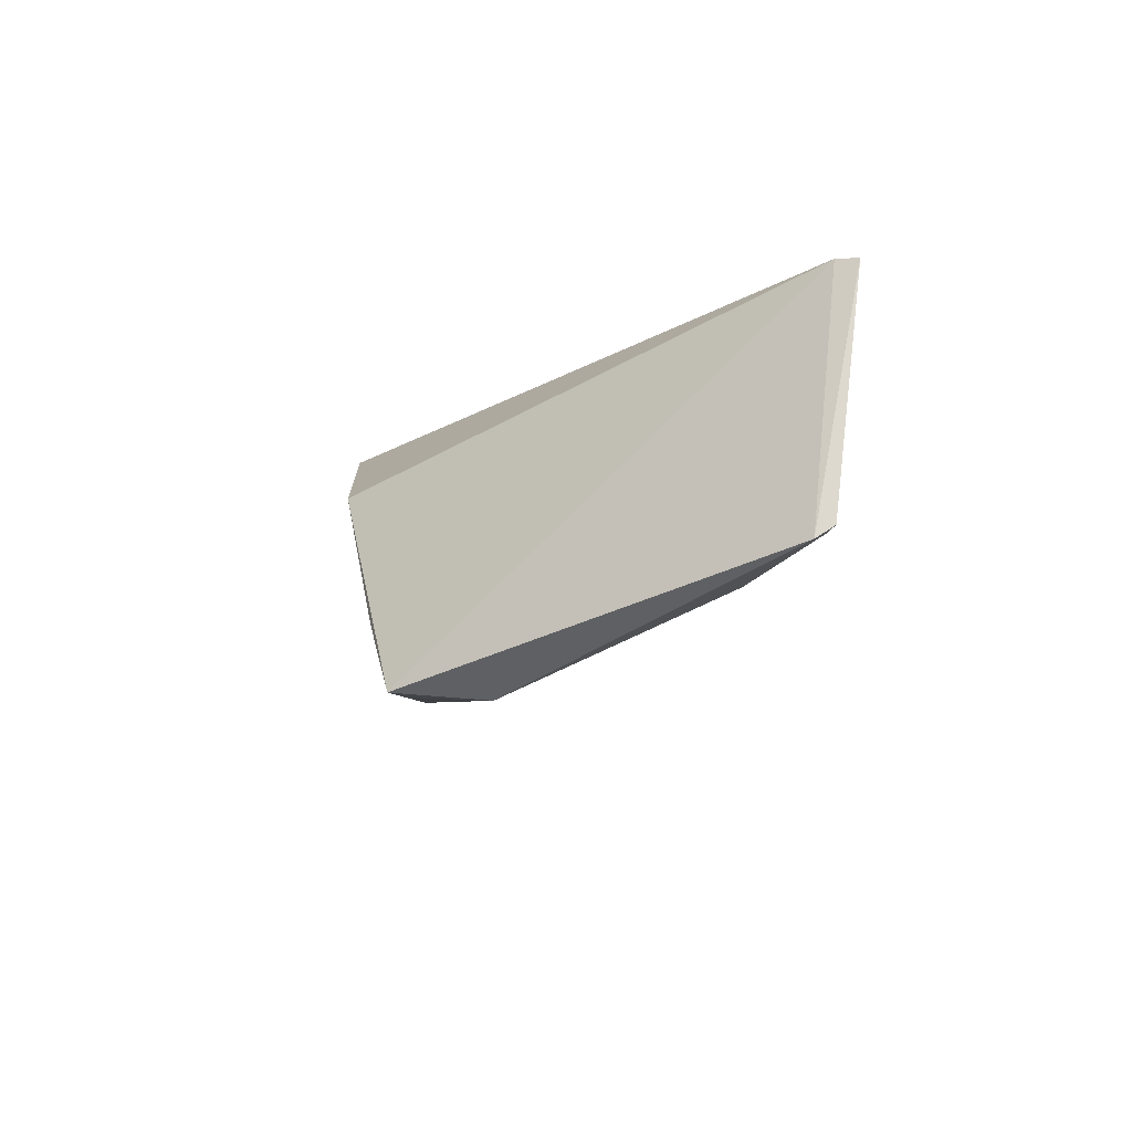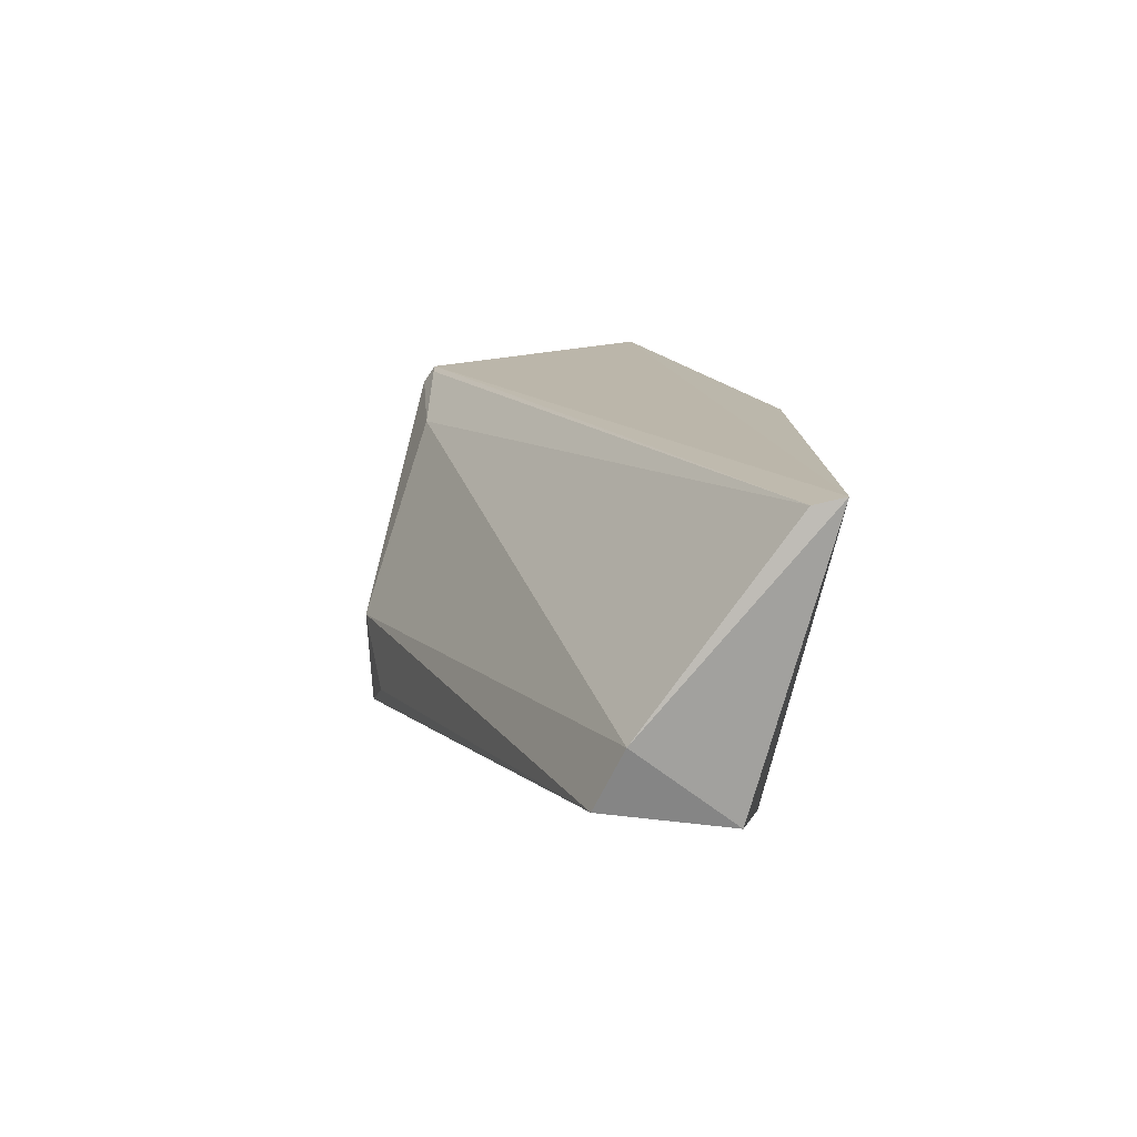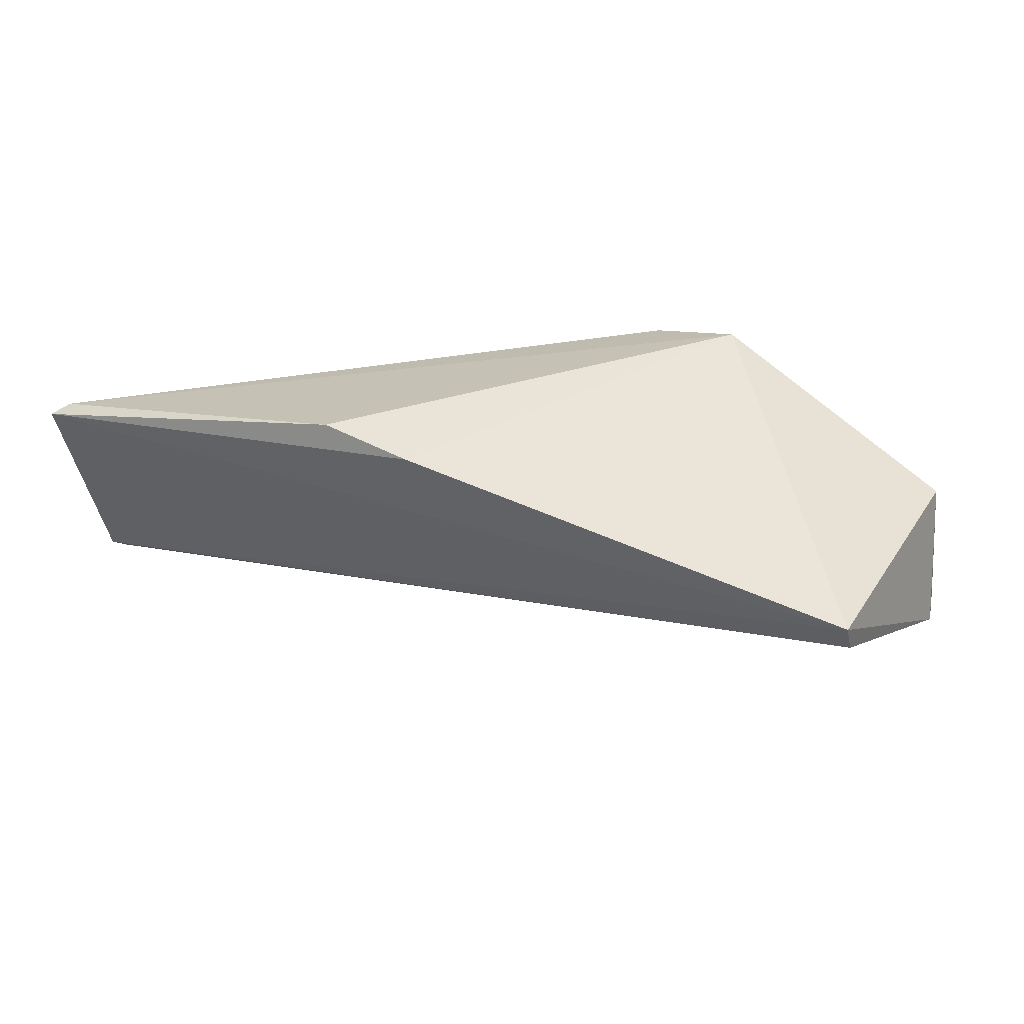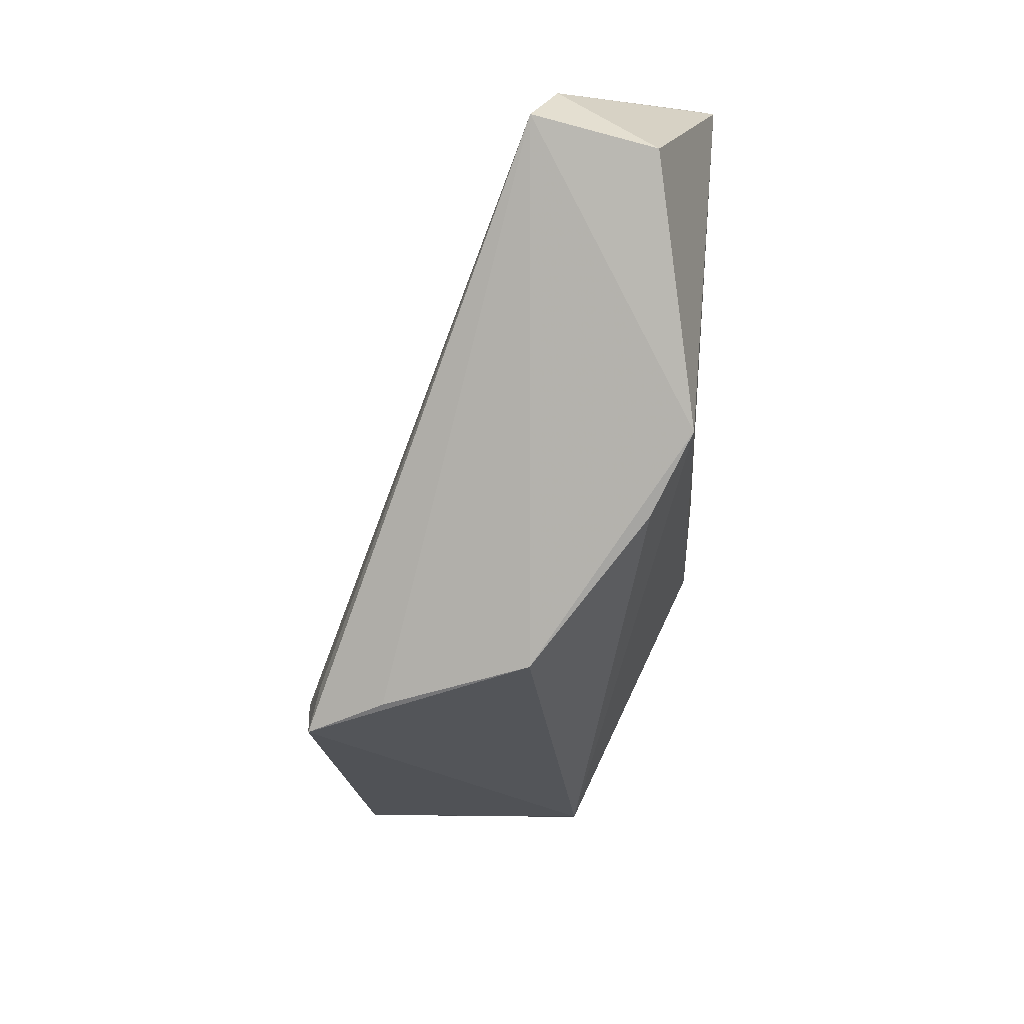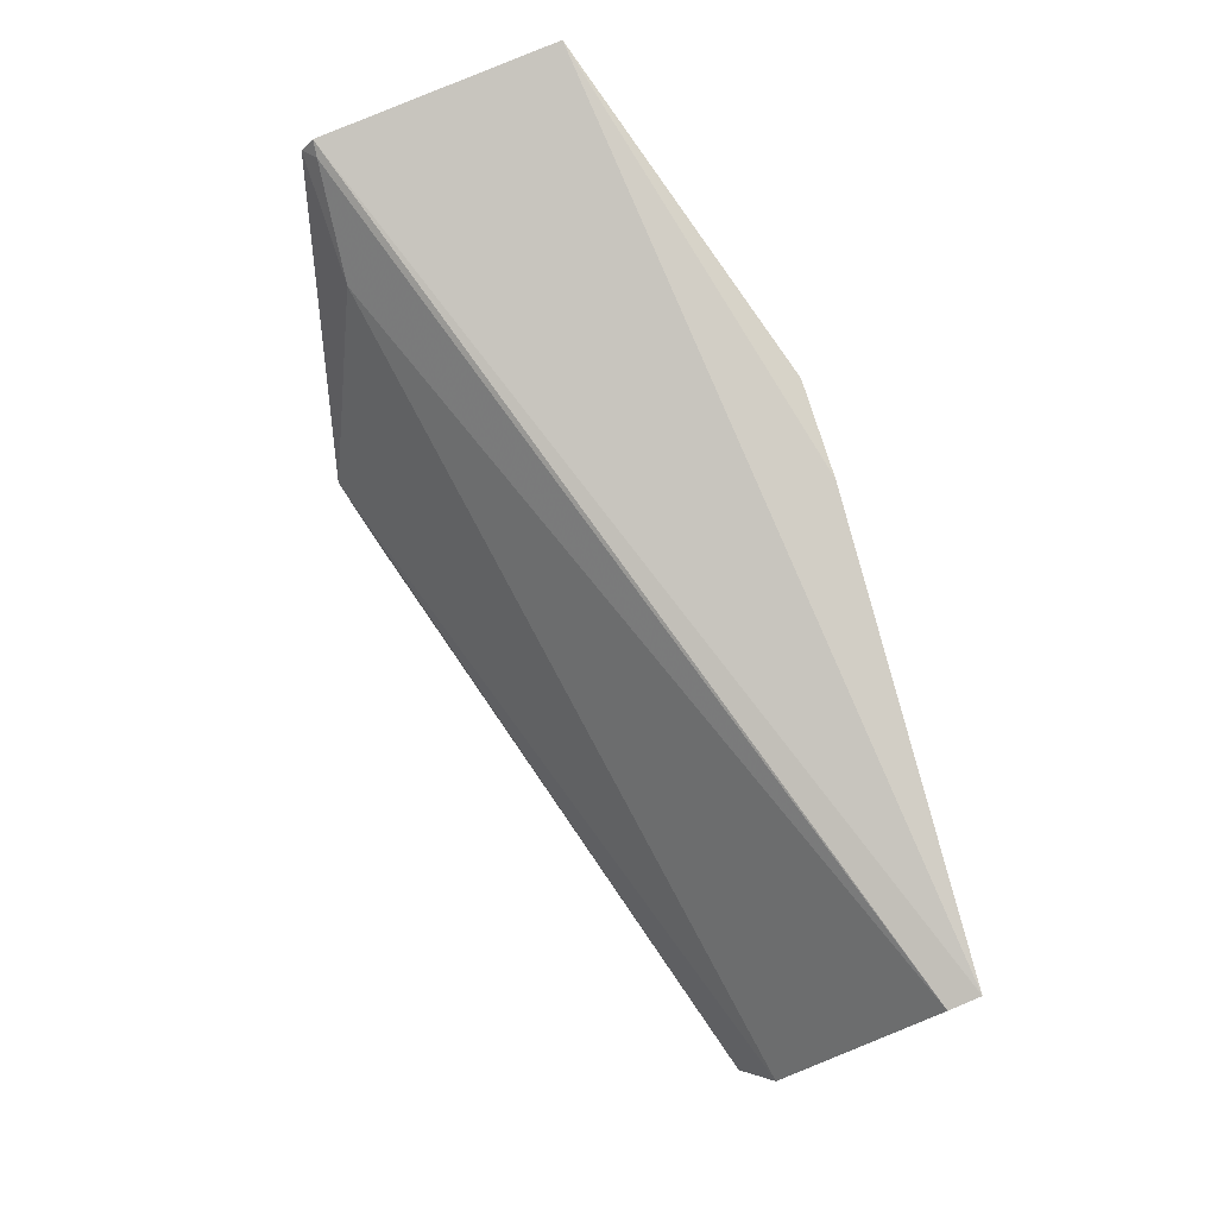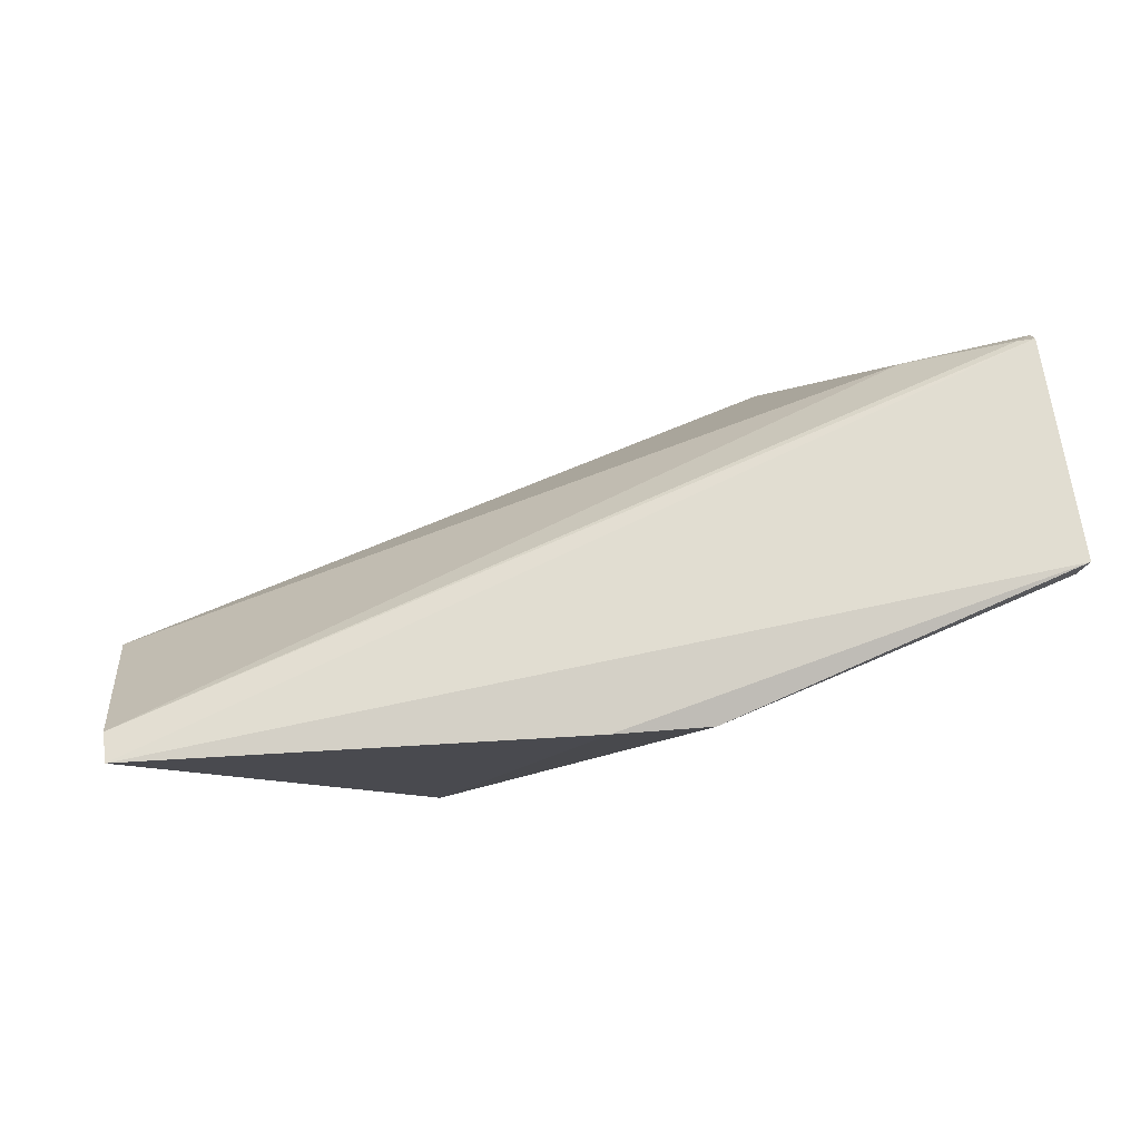
<metadata>
{"format":"obj","ext":"obj","renderer":"f3d","projection":"perspective","resolution":1024,"background":"white","views":[{"elev":-22.3,"azim":-93.5,"up":"+Y"},{"elev":7.3,"azim":87.8,"up":"+Z"},{"elev":48.7,"azim":32.1,"up":"+Y"},{"elev":-74.8,"azim":87.8,"up":"+Z"},{"elev":79.3,"azim":73.7,"up":"+Z"},{"elev":70.2,"azim":177.2,"up":"+Z"}]}
</metadata>
<code>
v -0.1218 0.06112 0.1276
v 0.06135 0.1276 0.1253
v -0.1868 0.08083 0.1996
v -0.09808 0.178 0.1919
v -0.02468 0.1674 0.09015
v 0.05525 0.1678 0.1774
v -0.1543 0.07886 0.1836
v -0.1201 0.06323 0.102
v -0.1883 0.1463 0.2021
v 0.05424 0.1765 0.1792
v -0.187 0.07735 0.1946
v -0.1825 0.08053 0.1981
v 0.0564 0.1201 0.1098
v -0.09325 0.1258 0.0893
v -0.07182 0.1786 0.1915
v -0.191 0.1452 0.2075
v -0.1084 0.06602 0.107
v 0.04902 0.1547 0.1039
v -0.04876 0.157 0.09009
v -0.109 0.08476 0.09704
f 7 1 2
f 7 2 6
f 9 4 5
f 10 3 6
f 10 6 2
f 11 1 7
f 11 8 1
f 11 9 8
f 12 7 6
f 12 6 3
f 12 11 7
f 12 3 11
f 13 2 1
f 14 8 9
f 14 5 13
f 15 10 5
f 15 5 4
f 16 3 10
f 16 11 3
f 16 9 11
f 16 10 15
f 16 15 4
f 16 4 9
f 17 13 1
f 17 1 8
f 17 8 13
f 18 10 2
f 18 2 13
f 18 13 5
f 18 5 10
f 19 14 9
f 19 9 5
f 19 5 14
f 20 14 13
f 20 13 8
f 20 8 14

</code>
